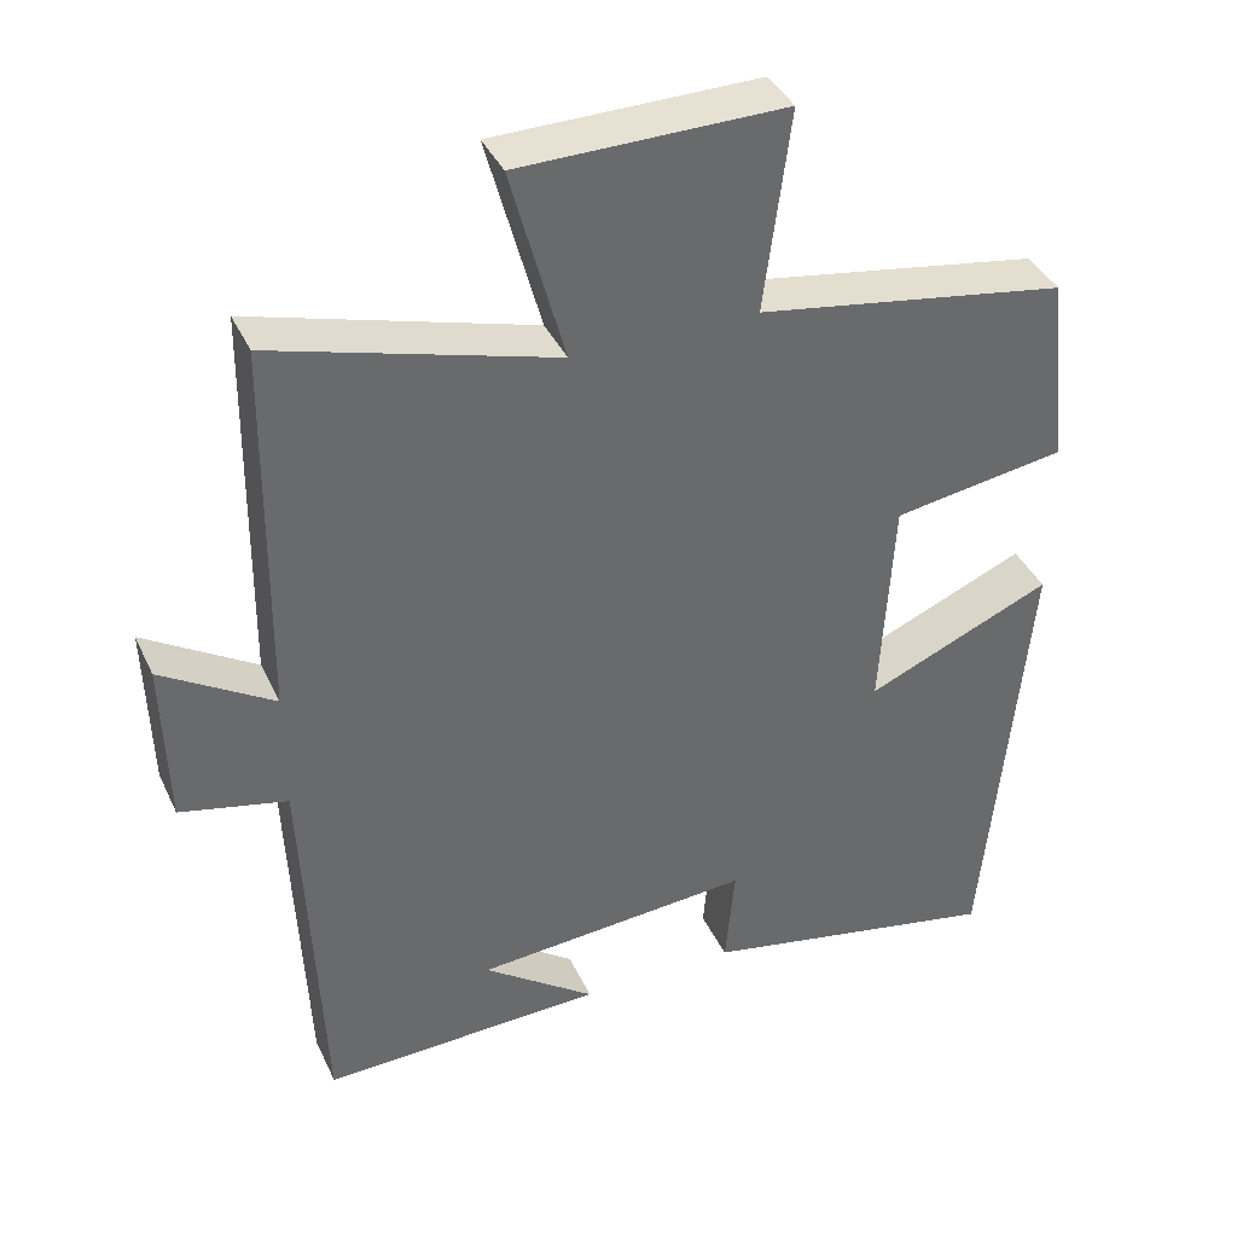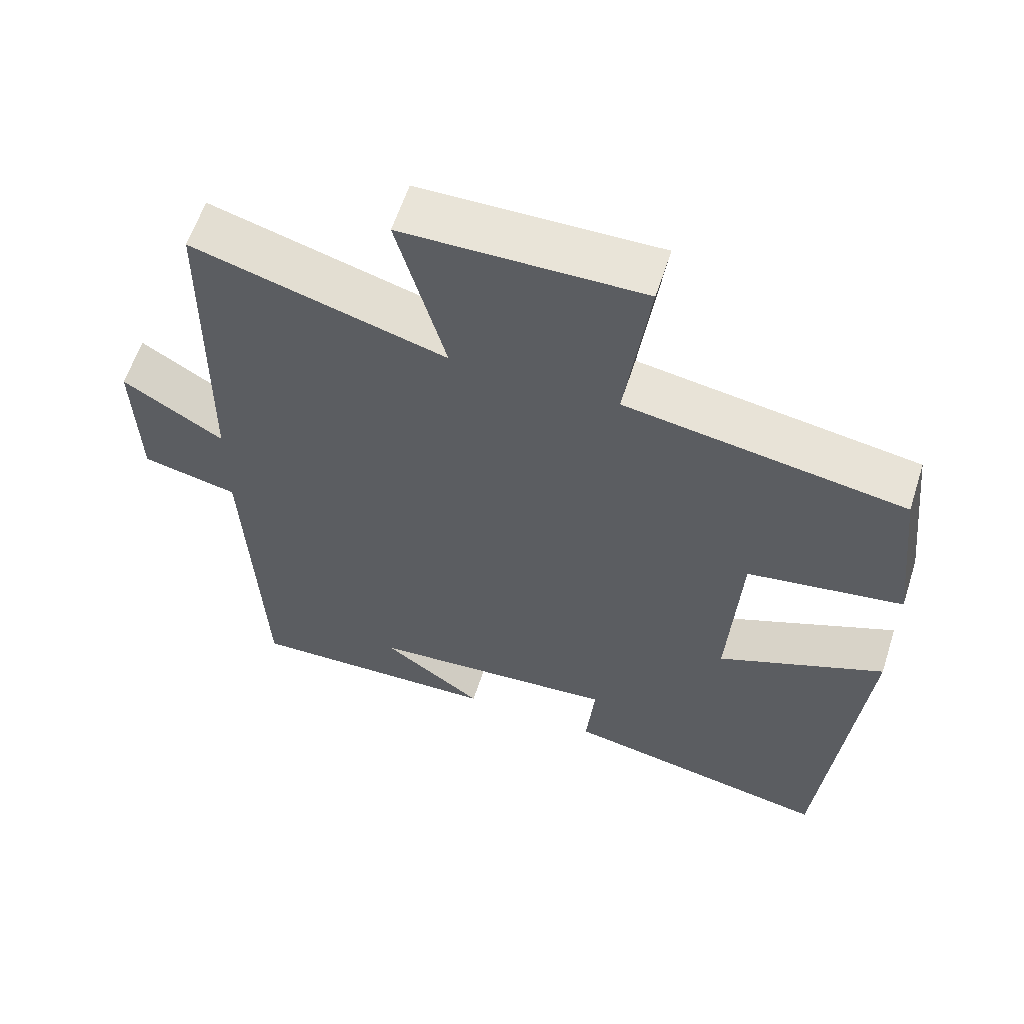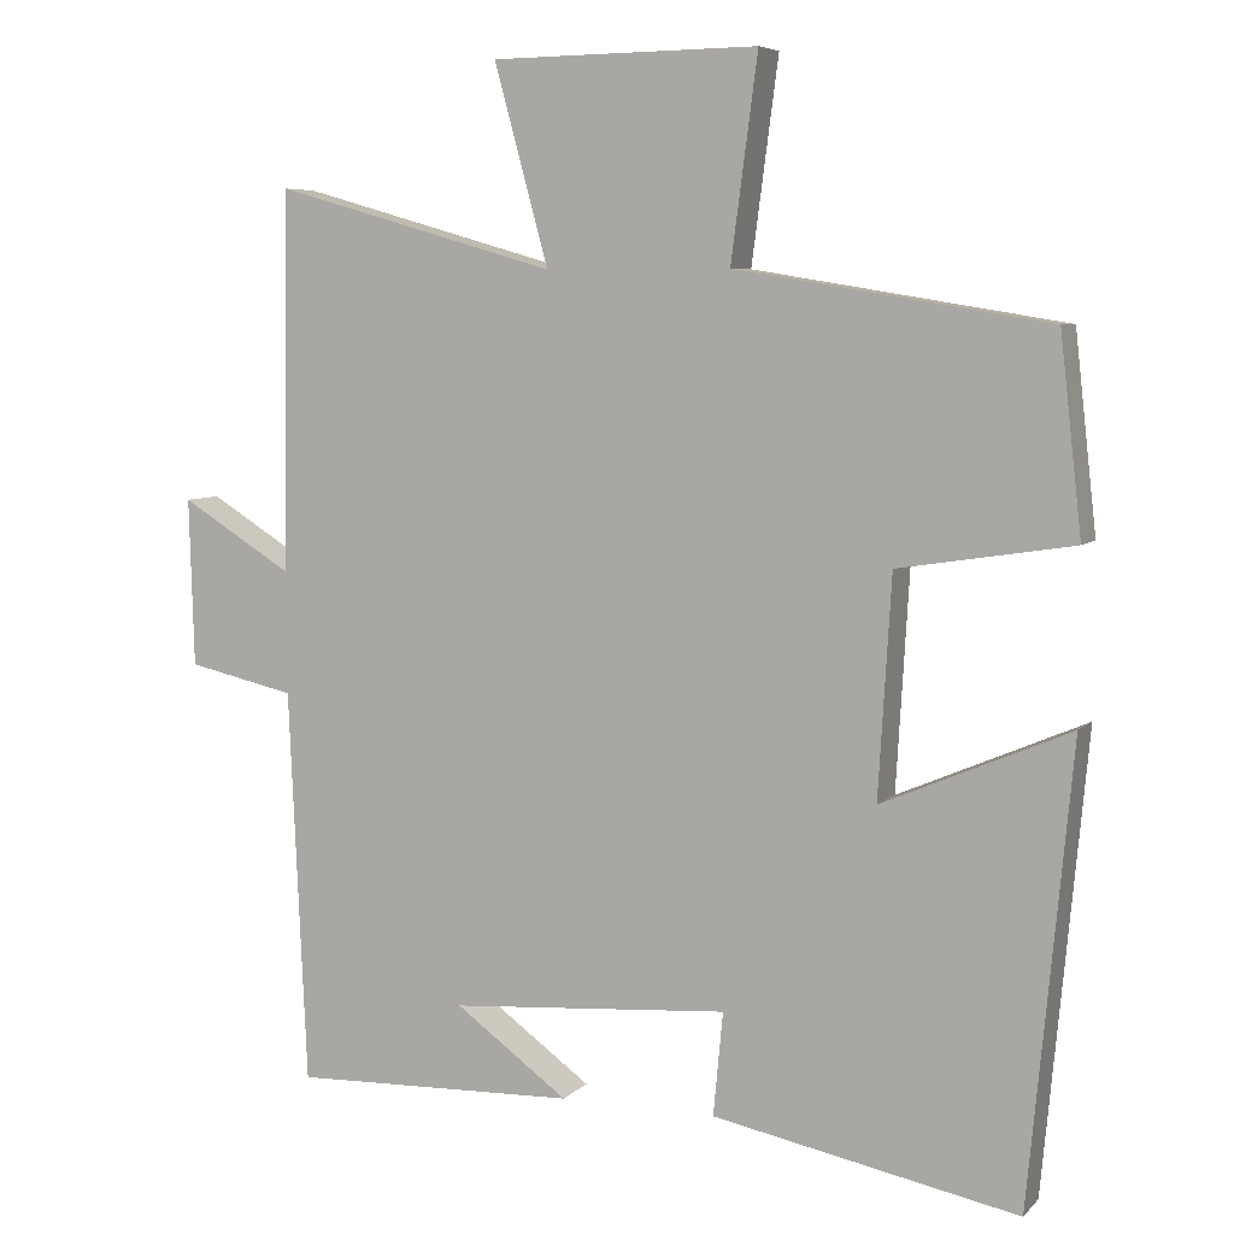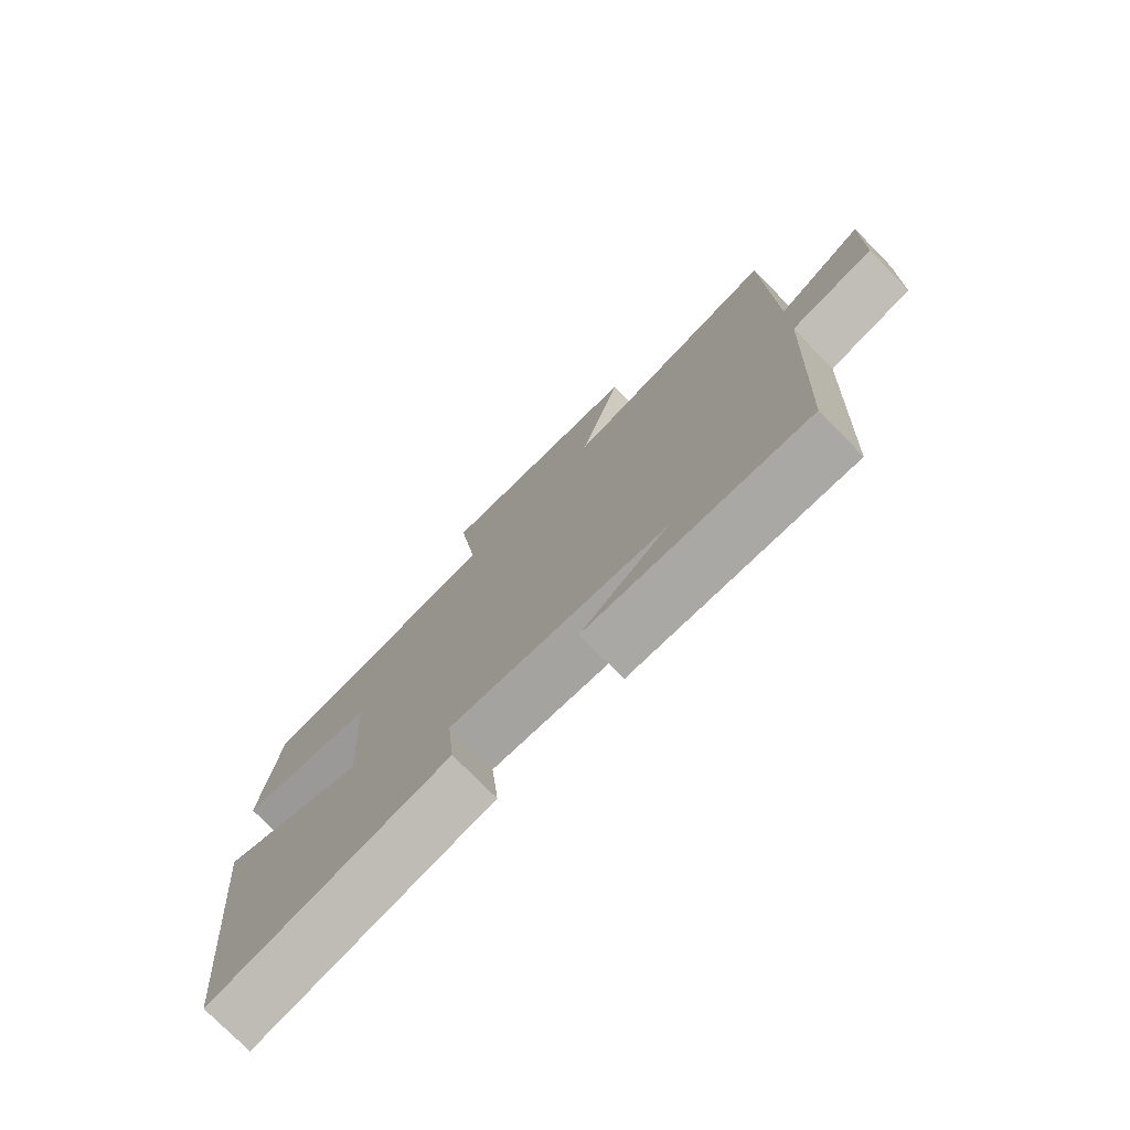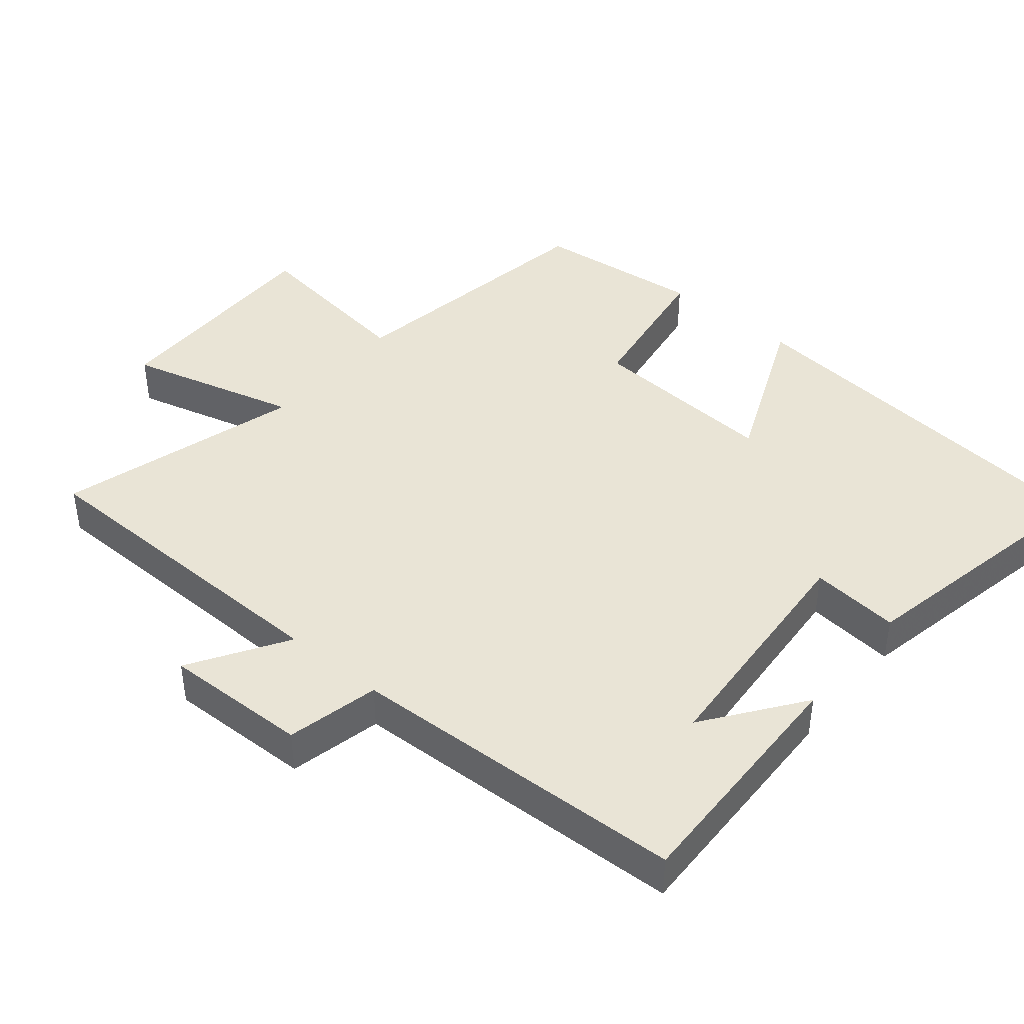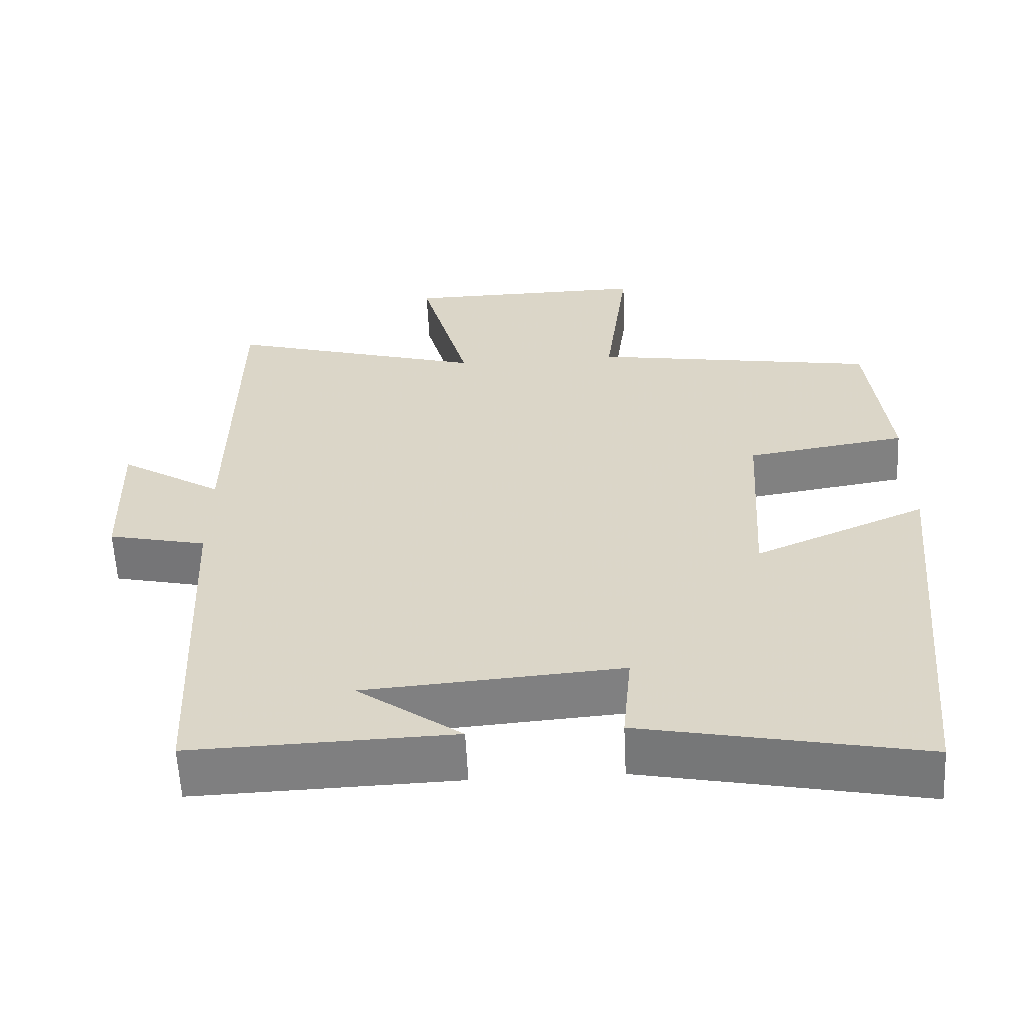
<metadata>
{"format":"obj","ext":"obj","renderer":"f3d","projection":"perspective","resolution":1024,"background":"white","views":[{"elev":38.8,"azim":156.9,"up":"+Z"},{"elev":59.9,"azim":-162.2,"up":"+Z"},{"elev":6.3,"azim":-157.3,"up":"+Z"},{"elev":-76.5,"azim":44.5,"up":"+Z"},{"elev":42.7,"azim":129.9,"up":"+Y"},{"elev":-59.5,"azim":-177.2,"up":"+Z"}]}
</metadata>
<code>
v -0.447 0.07 -0.575
v -0.5 0.07 -0.011
v -0.268 0.07 -0.111
v -0.284 0.07 0.161
v -0.5 0.07 0.195
v -0.473 0.07 0.437
v -0.086 0.07 0.5
v -0.119 0.07 0.75
v 0.211 0.07 0.746
v 0.144 0.07 0.5
v 0.494 0.07 0.6
v 0.5 0.07 0.129
v 0.639 0.07 0.215
v 0.633 0.07 0.007
v 0.5 0.07 -0.023
v 0.478 0.07 -0.511
v 0.125 0.07 -0.5
v 0.265 0.07 -0.398
v -0.081 0.07 -0.372
v -0.069 0.07 -0.5
v -0.447 0 -0.575
v -0.5 0 -0.011
v -0.268 0 -0.111
v -0.284 0 0.161
v -0.5 0 0.195
v -0.473 0 0.437
v -0.086 0 0.5
v -0.119 0 0.75
v 0.211 0 0.746
v 0.144 0 0.5
v 0.494 0 0.6
v 0.5 0 0.129
v 0.639 0 0.215
v 0.633 0 0.007
v 0.5 0 -0.023
v 0.478 0 -0.511
v 0.125 0 -0.5
v 0.265 0 -0.398
v -0.081 0 -0.372
v -0.069 0 -0.5
f 1 2 3
f 20 1 3
f 19 20 3
f 18 19 3 4
f 16 17 18
f 15 16 18 4
f 12 13 14 15
f 12 15 4
f 11 12 4
f 10 11 4
f 7 8 9 10
f 6 7 10
f 5 6 10
f 4 5 10
f 23 22 21
f 23 21 40
f 23 40 39
f 24 23 39 38
f 38 37 36
f 24 38 36 35
f 35 34 33 32
f 24 35 32
f 24 32 31
f 24 31 30
f 30 29 28 27
f 30 27 26
f 30 26 25
f 30 25 24
f 1 21 22 2
f 2 22 23 3
f 3 23 24 4
f 4 24 25 5
f 5 25 26 6
f 6 26 27 7
f 7 27 28 8
f 8 28 29 9
f 9 29 30 10
f 10 30 31 11
f 11 31 32 12
f 12 32 33 13
f 13 33 34 14
f 14 34 35 15
f 15 35 36 16
f 16 36 37 17
f 17 37 38 18
f 18 38 39 19
f 19 39 40 20
f 20 40 21 1

</code>
